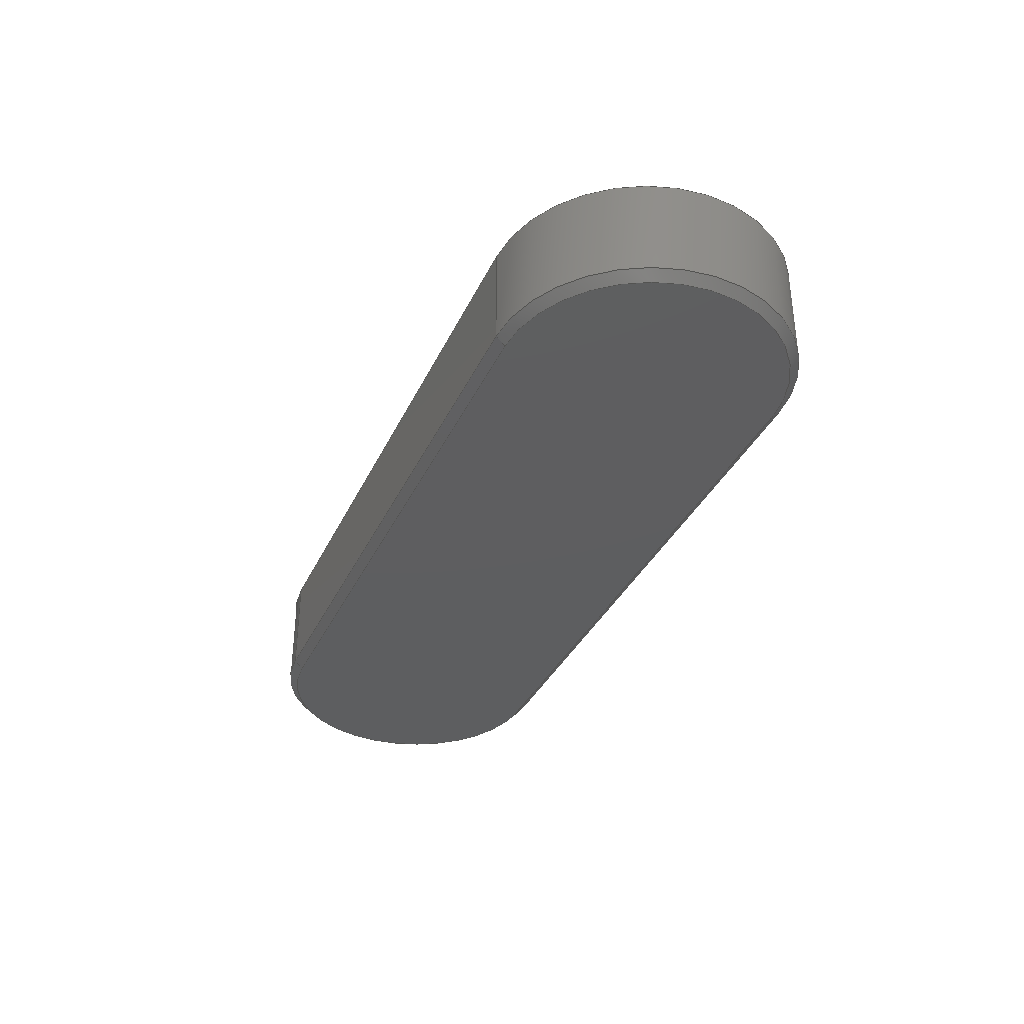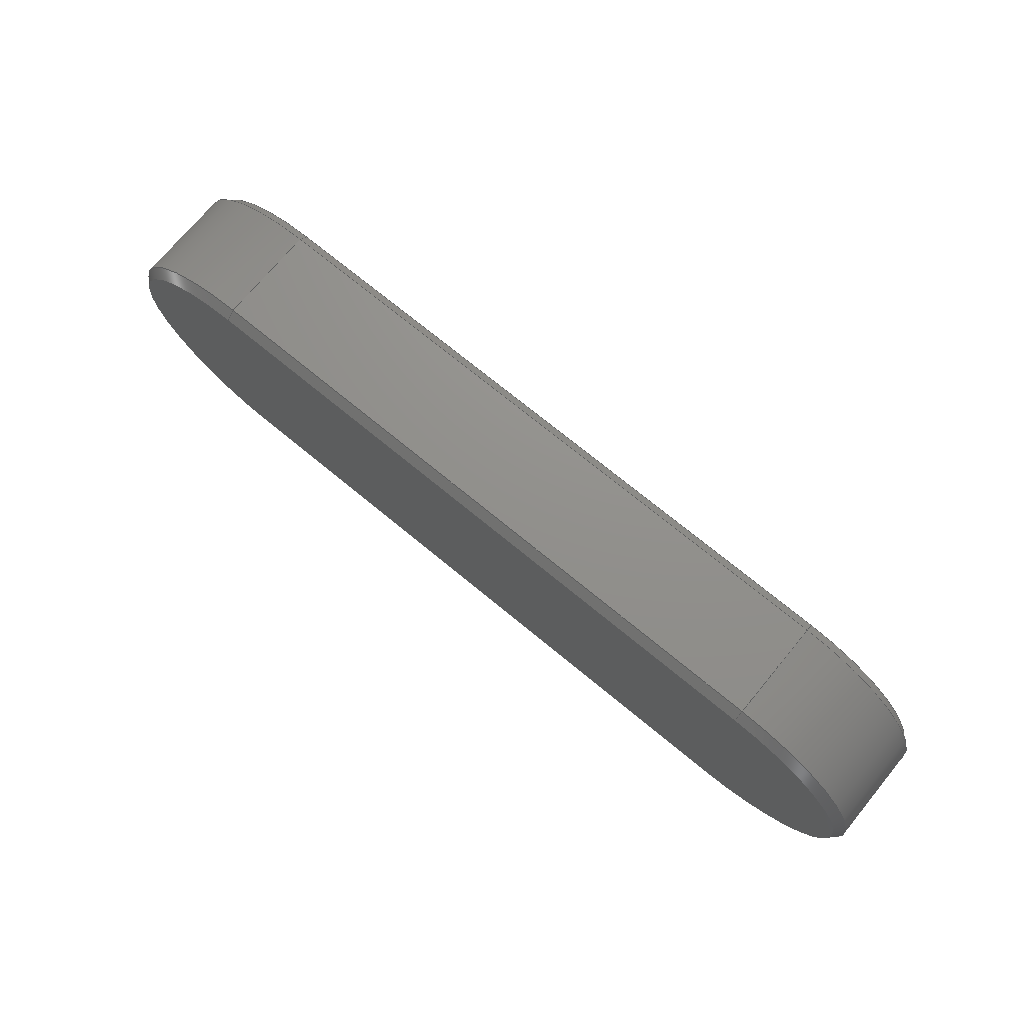
<metadata>
{"format":"step","ext":"stp","renderer":"f3d","projection":"perspective","resolution":1024,"background":"white","views":[{"elev":-35.3,"azim":-112.6,"up":"+Z"},{"elev":72.4,"azim":39.5,"up":"+Y"}]}
</metadata>
<code>
ISO-10303-21;
DATA;
#1=MECHANICAL_DESIGN_GEOMETRIC_PRESENTATION_REPRESENTATION('',(#4),#380);
#2=SHAPE_REPRESENTATION_RELATIONSHIP('SRR','None',#387,#3);
#3=ADVANCED_BREP_SHAPE_REPRESENTATION('',(#5),#379);
#4=STYLED_ITEM('',(#396),#5);
#5=MANIFOLD_SOLID_BREP('\X2\inf\X0\ \X2\04420435043B043E\X0\2',
#210);
#6=PLANE('',#240);
#7=PLANE('',#241);
#8=PLANE('',#242);
#9=PLANE('',#244);
#10=PLANE('',#246);
#11=PLANE('',#248);
#12=PLANE('',#249);
#13=PLANE('',#251);
#14=CYLINDRICAL_SURFACE('',#236,10);
#15=CYLINDRICAL_SURFACE('',#238,10);
#16=FACE_OUTER_BOUND('',#30,.T.);
#17=FACE_OUTER_BOUND('',#31,.T.);
#18=FACE_OUTER_BOUND('',#32,.T.);
#19=FACE_OUTER_BOUND('',#33,.T.);
#20=FACE_OUTER_BOUND('',#34,.T.);
#21=FACE_OUTER_BOUND('',#35,.T.);
#22=FACE_OUTER_BOUND('',#36,.T.);
#23=FACE_OUTER_BOUND('',#37,.T.);
#24=FACE_OUTER_BOUND('',#38,.T.);
#25=FACE_OUTER_BOUND('',#39,.T.);
#26=FACE_OUTER_BOUND('',#40,.T.);
#27=FACE_OUTER_BOUND('',#41,.T.);
#28=FACE_OUTER_BOUND('',#42,.T.);
#29=FACE_OUTER_BOUND('',#43,.T.);
#30=EDGE_LOOP('',(#136,#137,#138,#139));
#31=EDGE_LOOP('',(#140,#141,#142,#143));
#32=EDGE_LOOP('',(#144,#145,#146,#147));
#33=EDGE_LOOP('',(#148,#149,#150,#151));
#34=EDGE_LOOP('',(#152,#153,#154,#155));
#35=EDGE_LOOP('',(#156,#157,#158,#159));
#36=EDGE_LOOP('',(#160,#161,#162,#163));
#37=EDGE_LOOP('',(#164,#165,#166,#167));
#38=EDGE_LOOP('',(#168,#169,#170,#171));
#39=EDGE_LOOP('',(#172,#173,#174,#175));
#40=EDGE_LOOP('',(#176,#177,#178,#179));
#41=EDGE_LOOP('',(#180,#181,#182,#183));
#42=EDGE_LOOP('',(#184,#185,#186,#187));
#43=EDGE_LOOP('',(#188,#189,#190,#191));
#44=LINE('',#324,#64);
#45=LINE('',#327,#65);
#46=LINE('',#333,#66);
#47=LINE('',#336,#67);
#48=LINE('',#339,#68);
#49=LINE('',#342,#69);
#50=LINE('',#345,#70);
#51=LINE('',#347,#71);
#52=LINE('',#350,#72);
#53=LINE('',#351,#73);
#54=LINE('',#353,#74);
#55=LINE('',#354,#75);
#56=LINE('',#359,#76);
#57=LINE('',#360,#77);
#58=LINE('',#365,#78);
#59=LINE('',#366,#79);
#60=LINE('',#368,#80);
#61=LINE('',#370,#81);
#62=LINE('',#373,#82);
#63=LINE('',#375,#83);
#64=VECTOR('',#258,10);
#65=VECTOR('',#261,10);
#66=VECTOR('',#266,10);
#67=VECTOR('',#269,10);
#68=VECTOR('',#272,10);
#69=VECTOR('',#275,10);
#70=VECTOR('',#278,10);
#71=VECTOR('',#279,10);
#72=VECTOR('',#284,10);
#73=VECTOR('',#285,10);
#74=VECTOR('',#288,10);
#75=VECTOR('',#289,10);
#76=VECTOR('',#294,10);
#77=VECTOR('',#295,10);
#78=VECTOR('',#300,10);
#79=VECTOR('',#301,10);
#80=VECTOR('',#304,10);
#81=VECTOR('',#307,10);
#82=VECTOR('',#312,10);
#83=VECTOR('',#315,10);
#84=CIRCLE('',#231,9.4);
#85=CIRCLE('',#232,10);
#86=CIRCLE('',#234,9.4);
#87=CIRCLE('',#235,10);
#88=CIRCLE('',#237,10);
#89=CIRCLE('',#239,10);
#90=CIRCLE('',#243,9.4);
#91=CIRCLE('',#245,9.4);
#92=VERTEX_POINT('',#320);
#93=VERTEX_POINT('',#321);
#94=VERTEX_POINT('',#323);
#95=VERTEX_POINT('',#325);
#96=VERTEX_POINT('',#329);
#97=VERTEX_POINT('',#330);
#98=VERTEX_POINT('',#332);
#99=VERTEX_POINT('',#334);
#100=VERTEX_POINT('',#338);
#101=VERTEX_POINT('',#340);
#102=VERTEX_POINT('',#344);
#103=VERTEX_POINT('',#346);
#104=VERTEX_POINT('',#356);
#105=VERTEX_POINT('',#357);
#106=VERTEX_POINT('',#362);
#107=VERTEX_POINT('',#363);
#108=EDGE_CURVE('',#92,#93,#84,.T.);
#109=EDGE_CURVE('',#94,#92,#44,.T.);
#110=EDGE_CURVE('',#95,#94,#85,.T.);
#111=EDGE_CURVE('',#95,#93,#45,.T.);
#112=EDGE_CURVE('',#96,#97,#86,.T.);
#113=EDGE_CURVE('',#98,#96,#46,.T.);
#114=EDGE_CURVE('',#99,#98,#87,.T.);
#115=EDGE_CURVE('',#99,#97,#47,.T.);
#116=EDGE_CURVE('',#94,#100,#48,.T.);
#117=EDGE_CURVE('',#100,#101,#88,.T.);
#118=EDGE_CURVE('',#95,#101,#49,.T.);
#119=EDGE_CURVE('',#102,#99,#50,.T.);
#120=EDGE_CURVE('',#103,#98,#51,.T.);
#121=EDGE_CURVE('',#103,#102,#89,.T.);
#122=EDGE_CURVE('',#98,#100,#52,.T.);
#123=EDGE_CURVE('',#94,#103,#53,.T.);
#124=EDGE_CURVE('',#101,#99,#54,.T.);
#125=EDGE_CURVE('',#102,#95,#55,.T.);
#126=EDGE_CURVE('',#104,#105,#90,.T.);
#127=EDGE_CURVE('',#105,#92,#56,.T.);
#128=EDGE_CURVE('',#93,#104,#57,.T.);
#129=EDGE_CURVE('',#106,#107,#91,.T.);
#130=EDGE_CURVE('',#107,#96,#58,.T.);
#131=EDGE_CURVE('',#97,#106,#59,.T.);
#132=EDGE_CURVE('',#106,#101,#60,.T.);
#133=EDGE_CURVE('',#107,#100,#61,.T.);
#134=EDGE_CURVE('',#104,#102,#62,.T.);
#135=EDGE_CURVE('',#105,#103,#63,.T.);
#136=ORIENTED_EDGE('',*,*,#108,.F.);
#137=ORIENTED_EDGE('',*,*,#109,.F.);
#138=ORIENTED_EDGE('',*,*,#110,.F.);
#139=ORIENTED_EDGE('',*,*,#111,.T.);
#140=ORIENTED_EDGE('',*,*,#112,.F.);
#141=ORIENTED_EDGE('',*,*,#113,.F.);
#142=ORIENTED_EDGE('',*,*,#114,.F.);
#143=ORIENTED_EDGE('',*,*,#115,.T.);
#144=ORIENTED_EDGE('',*,*,#110,.T.);
#145=ORIENTED_EDGE('',*,*,#116,.T.);
#146=ORIENTED_EDGE('',*,*,#117,.T.);
#147=ORIENTED_EDGE('',*,*,#118,.F.);
#148=ORIENTED_EDGE('',*,*,#119,.T.);
#149=ORIENTED_EDGE('',*,*,#114,.T.);
#150=ORIENTED_EDGE('',*,*,#120,.F.);
#151=ORIENTED_EDGE('',*,*,#121,.T.);
#152=ORIENTED_EDGE('',*,*,#120,.T.);
#153=ORIENTED_EDGE('',*,*,#122,.T.);
#154=ORIENTED_EDGE('',*,*,#116,.F.);
#155=ORIENTED_EDGE('',*,*,#123,.T.);
#156=ORIENTED_EDGE('',*,*,#118,.T.);
#157=ORIENTED_EDGE('',*,*,#124,.T.);
#158=ORIENTED_EDGE('',*,*,#119,.F.);
#159=ORIENTED_EDGE('',*,*,#125,.T.);
#160=ORIENTED_EDGE('',*,*,#126,.T.);
#161=ORIENTED_EDGE('',*,*,#127,.T.);
#162=ORIENTED_EDGE('',*,*,#108,.T.);
#163=ORIENTED_EDGE('',*,*,#128,.T.);
#164=ORIENTED_EDGE('',*,*,#129,.T.);
#165=ORIENTED_EDGE('',*,*,#130,.T.);
#166=ORIENTED_EDGE('',*,*,#112,.T.);
#167=ORIENTED_EDGE('',*,*,#131,.T.);
#168=ORIENTED_EDGE('',*,*,#132,.F.);
#169=ORIENTED_EDGE('',*,*,#131,.F.);
#170=ORIENTED_EDGE('',*,*,#115,.F.);
#171=ORIENTED_EDGE('',*,*,#124,.F.);
#172=ORIENTED_EDGE('',*,*,#132,.T.);
#173=ORIENTED_EDGE('',*,*,#117,.F.);
#174=ORIENTED_EDGE('',*,*,#133,.F.);
#175=ORIENTED_EDGE('',*,*,#129,.F.);
#176=ORIENTED_EDGE('',*,*,#113,.T.);
#177=ORIENTED_EDGE('',*,*,#130,.F.);
#178=ORIENTED_EDGE('',*,*,#133,.T.);
#179=ORIENTED_EDGE('',*,*,#122,.F.);
#180=ORIENTED_EDGE('',*,*,#111,.F.);
#181=ORIENTED_EDGE('',*,*,#125,.F.);
#182=ORIENTED_EDGE('',*,*,#134,.F.);
#183=ORIENTED_EDGE('',*,*,#128,.F.);
#184=ORIENTED_EDGE('',*,*,#134,.T.);
#185=ORIENTED_EDGE('',*,*,#121,.F.);
#186=ORIENTED_EDGE('',*,*,#135,.F.);
#187=ORIENTED_EDGE('',*,*,#126,.F.);
#188=ORIENTED_EDGE('',*,*,#135,.T.);
#189=ORIENTED_EDGE('',*,*,#123,.F.);
#190=ORIENTED_EDGE('',*,*,#109,.T.);
#191=ORIENTED_EDGE('',*,*,#127,.F.);
#192=CONICAL_SURFACE('',#230,9.94,0.7854);
#193=CONICAL_SURFACE('',#233,9.94,0.7854);
#194=CONICAL_SURFACE('',#247,9.94,0.7854);
#195=CONICAL_SURFACE('',#250,9.94,0.7854);
#196=ADVANCED_FACE('',(#16),#192,.T.);
#197=ADVANCED_FACE('',(#17),#193,.T.);
#198=ADVANCED_FACE('',(#18),#14,.T.);
#199=ADVANCED_FACE('',(#19),#15,.T.);
#200=ADVANCED_FACE('',(#20),#6,.T.);
#201=ADVANCED_FACE('',(#21),#7,.T.);
#202=ADVANCED_FACE('',(#22),#8,.T.);
#203=ADVANCED_FACE('',(#23),#9,.T.);
#204=ADVANCED_FACE('',(#24),#10,.T.);
#205=ADVANCED_FACE('',(#25),#194,.T.);
#206=ADVANCED_FACE('',(#26),#11,.T.);
#207=ADVANCED_FACE('',(#27),#12,.T.);
#208=ADVANCED_FACE('',(#28),#195,.T.);
#209=ADVANCED_FACE('',(#29),#13,.T.);
#210=CLOSED_SHELL('',(#196,#197,#198,#199,#200,#201,#202,#203,#204,#205,
#206,#207,#208,#209));
#211=DERIVED_UNIT_ELEMENT(#213,1);
#212=DERIVED_UNIT_ELEMENT(#382,3);
#213=(
MASS_UNIT()
NAMED_UNIT(*)
SI_UNIT($,.GRAM.)
);
#214=DERIVED_UNIT((#211,#212));
#215=MEASURE_REPRESENTATION_ITEM('density measure',
POSITIVE_RATIO_MEASURE(1),#214);
#216=PROPERTY_DEFINITION_REPRESENTATION(#221,#218);
#217=PROPERTY_DEFINITION_REPRESENTATION(#222,#219);
#218=REPRESENTATION('material name',(#220),#379);
#219=REPRESENTATION('density',(#215),#379);
#220=DESCRIPTIVE_REPRESENTATION_ITEM('\X2\04220438043FinfB0435\X0\',
'\X2\04220438043FinfB0435\X0\');
#221=PROPERTY_DEFINITION('material property','material name',#389);
#222=PROPERTY_DEFINITION('material property','density of part',#389);
#223=DATE_TIME_ROLE('creation_date');
#224=APPLIED_DATE_AND_TIME_ASSIGNMENT(#225,#223,(#389));
#225=DATE_AND_TIME(#226,#227);
#226=CALENDAR_DATE(2018,22,4);
#227=LOCAL_TIME(0,0,0,#228);
#228=COORDINATED_UNIVERSAL_TIME_OFFSET(0,0,.BEHIND.);
#229=AXIS2_PLACEMENT_3D('placement',#318,#252,#253);
#230=AXIS2_PLACEMENT_3D('',#319,#254,#255);
#231=AXIS2_PLACEMENT_3D('',#322,#256,#257);
#232=AXIS2_PLACEMENT_3D('',#326,#259,#260);
#233=AXIS2_PLACEMENT_3D('',#328,#262,#263);
#234=AXIS2_PLACEMENT_3D('',#331,#264,#265);
#235=AXIS2_PLACEMENT_3D('',#335,#267,#268);
#236=AXIS2_PLACEMENT_3D('',#337,#270,#271);
#237=AXIS2_PLACEMENT_3D('',#341,#273,#274);
#238=AXIS2_PLACEMENT_3D('',#343,#276,#277);
#239=AXIS2_PLACEMENT_3D('',#348,#280,#281);
#240=AXIS2_PLACEMENT_3D('',#349,#282,#283);
#241=AXIS2_PLACEMENT_3D('',#352,#286,#287);
#242=AXIS2_PLACEMENT_3D('',#355,#290,#291);
#243=AXIS2_PLACEMENT_3D('',#358,#292,#293);
#244=AXIS2_PLACEMENT_3D('',#361,#296,#297);
#245=AXIS2_PLACEMENT_3D('',#364,#298,#299);
#246=AXIS2_PLACEMENT_3D('',#367,#302,#303);
#247=AXIS2_PLACEMENT_3D('',#369,#305,#306);
#248=AXIS2_PLACEMENT_3D('',#371,#308,#309);
#249=AXIS2_PLACEMENT_3D('',#372,#310,#311);
#250=AXIS2_PLACEMENT_3D('',#374,#313,#314);
#251=AXIS2_PLACEMENT_3D('',#376,#316,#317);
#252=DIRECTION('axis',(0,0,1));
#253=DIRECTION('refdir',(1,0,0));
#254=DIRECTION('center_axis',(-5.043e-15,2.482e-15,
-1));
#255=DIRECTION('ref_axis',(-0.2938,-0.9559,-8.906e-16));
#256=DIRECTION('center_axis',(1.181e-16,0,1));
#257=DIRECTION('ref_axis',(0,-1,0));
#258=DIRECTION('',(0,-0.7071,0.7071));
#259=DIRECTION('center_axis',(0,0,-1));
#260=DIRECTION('ref_axis',(1.776e-15,1,0));
#261=DIRECTION('',(0,0.7071,0.7071));
#262=DIRECTION('center_axis',(-2.711e-16,-1.043e-17,
1));
#263=DIRECTION('ref_axis',(0.2938,-0.9559,6.969e-17));
#264=DIRECTION('center_axis',(0,0,-1));
#265=DIRECTION('ref_axis',(2.367e-16,-1,0));
#266=DIRECTION('',(1.141e-16,-0.7071,-0.7071));
#267=DIRECTION('center_axis',(0,0,1));
#268=DIRECTION('ref_axis',(-1.11e-16,1,0));
#269=DIRECTION('',(0,0.7071,-0.7071));
#270=DIRECTION('center_axis',(0,0,-1));
#271=DIRECTION('ref_axis',(0,-1,0));
#272=DIRECTION('',(0,0,-1));
#273=DIRECTION('center_axis',(-6.939e-18,0,1));
#274=DIRECTION('ref_axis',(8.882e-16,-1,0));
#275=DIRECTION('',(0,0,-1));
#276=DIRECTION('center_axis',(0,0,-1));
#277=DIRECTION('ref_axis',(0,1,0));
#278=DIRECTION('',(0,0,-1));
#279=DIRECTION('',(0,0,-1));
#280=DIRECTION('center_axis',(0,0,-1));
#281=DIRECTION('ref_axis',(1.11e-16,-1,0));
#282=DIRECTION('center_axis',(0,1,0));
#283=DIRECTION('ref_axis',(0,0,1));
#284=DIRECTION('',(-1,0,0));
#285=DIRECTION('',(1,0,0));
#286=DIRECTION('center_axis',(0,-1,0));
#287=DIRECTION('ref_axis',(0,0,-1));
#288=DIRECTION('',(1,0,0));
#289=DIRECTION('',(-1,0,0));
#290=DIRECTION('center_axis',(0,0,1));
#291=DIRECTION('ref_axis',(1,0,0));
#292=DIRECTION('center_axis',(0,0,1));
#293=DIRECTION('ref_axis',(-1.11e-16,1,0));
#294=DIRECTION('',(-1,-2.066e-16,0));
#295=DIRECTION('',(1,0,0));
#296=DIRECTION('center_axis',(0,0,-1));
#297=DIRECTION('ref_axis',(-1,0,0));
#298=DIRECTION('center_axis',(0,0,-1));
#299=DIRECTION('ref_axis',(0,1,0));
#300=DIRECTION('',(1,2.066e-16,0));
#301=DIRECTION('',(-1,0,0));
#302=DIRECTION('center_axis',(0,-0.7071,-0.7071));
#303=DIRECTION('ref_axis',(-1,0,0));
#304=DIRECTION('',(0,-0.7071,0.7071));
#305=DIRECTION('center_axis',(-6.832e-15,1.662e-16,
1));
#306=DIRECTION('ref_axis',(-0.2938,0.9559,-2.166e-15));
#307=DIRECTION('',(0,0.7071,0.7071));
#308=DIRECTION('center_axis',(-1.443e-16,0.7071,-0.7071));
#309=DIRECTION('ref_axis',(-1,0,2.041e-16));
#310=DIRECTION('center_axis',(0,-0.7071,0.7071));
#311=DIRECTION('ref_axis',(1,0,0));
#312=DIRECTION('',(0,-0.7071,-0.7071));
#313=DIRECTION('center_axis',(0,0,-1));
#314=DIRECTION('ref_axis',(0.2938,0.9559,0));
#315=DIRECTION('',(-1.141e-16,0.7071,-0.7071));
#316=DIRECTION('center_axis',(-1.734e-16,0.7071,0.7071));
#317=DIRECTION('ref_axis',(1,0,2.453e-16));
#318=CARTESIAN_POINT('',(0,0,0));
#319=CARTESIAN_POINT('Origin',(-43,-2.554e-14,7.46));
#320=CARTESIAN_POINT('',(-43,9.4,8));
#321=CARTESIAN_POINT('',(-43,-9.4,8));
#322=CARTESIAN_POINT('Origin',(-43,-2.22e-15,8));
#323=CARTESIAN_POINT('',(-43,10,7.4));
#324=CARTESIAN_POINT('',(-43,10,7.4));
#325=CARTESIAN_POINT('',(-43,-10,7.4));
#326=CARTESIAN_POINT('Origin',(-43,-4.441e-15,7.4));
#327=CARTESIAN_POINT('',(-43,-10,7.4));
#328=CARTESIAN_POINT('Origin',(5.551e-15,-1.11e-15,
0.54));
#329=CARTESIAN_POINT('',(-1.128e-15,9.4,0));
#330=CARTESIAN_POINT('',(0,-9.4,0));
#331=CARTESIAN_POINT('Origin',(-1.649e-15,0,0));
#332=CARTESIAN_POINT('',(-1.225e-15,10,0.6));
#333=CARTESIAN_POINT('',(-1.225e-15,10,0.6));
#334=CARTESIAN_POINT('',(0,-10,0.6));
#335=CARTESIAN_POINT('Origin',(-4.979e-16,-1.11e-15,
0.6));
#336=CARTESIAN_POINT('',(0,-10,0.6));
#337=CARTESIAN_POINT('Origin',(-43,6.661e-15,4));
#338=CARTESIAN_POINT('',(-43,10,0.6));
#339=CARTESIAN_POINT('',(-43,10,7.4));
#340=CARTESIAN_POINT('',(-43,-10,0.6));
#341=CARTESIAN_POINT('Origin',(-43,-5.551e-15,0.6));
#342=CARTESIAN_POINT('',(-43,-10,7.4));
#343=CARTESIAN_POINT('Origin',(0,3.331e-15,4));
#344=CARTESIAN_POINT('',(0,-10,7.4));
#345=CARTESIAN_POINT('',(0,-10,7.4));
#346=CARTESIAN_POINT('',(-1.225e-15,10,7.4));
#347=CARTESIAN_POINT('',(-1.225e-15,10,7.4));
#348=CARTESIAN_POINT('Origin',(-4.979e-16,0,7.4));
#349=CARTESIAN_POINT('Origin',(-21.5,10,0.599));
#350=CARTESIAN_POINT('',(-1.225e-15,10,0.6));
#351=CARTESIAN_POINT('',(-43,10,7.4));
#352=CARTESIAN_POINT('Origin',(-43,-10,4));
#353=CARTESIAN_POINT('',(-43,-10,0.6));
#354=CARTESIAN_POINT('',(0,-10,7.4));
#355=CARTESIAN_POINT('Origin',(-21.5,-9.401,8));
#356=CARTESIAN_POINT('',(0,-9.4,8));
#357=CARTESIAN_POINT('',(-1.128e-15,9.4,8));
#358=CARTESIAN_POINT('Origin',(-4.68e-16,0,8));
#359=CARTESIAN_POINT('',(0,9.4,8));
#360=CARTESIAN_POINT('',(-43,-9.4,8));
#361=CARTESIAN_POINT('Origin',(-21.5,-9.401,0));
#362=CARTESIAN_POINT('',(-43,-9.4,0));
#363=CARTESIAN_POINT('',(-43,9.4,0));
#364=CARTESIAN_POINT('Origin',(-43,2.22e-15,0));
#365=CARTESIAN_POINT('',(-43,9.4,0));
#366=CARTESIAN_POINT('',(0,-9.4,0));
#367=CARTESIAN_POINT('Origin',(-43,-9.7,0.3));
#368=CARTESIAN_POINT('',(-43,-9.4,0));
#369=CARTESIAN_POINT('Origin',(-43,-1.221e-14,
0.54));
#370=CARTESIAN_POINT('',(-43,9.4,0));
#371=CARTESIAN_POINT('Origin',(-43,9.7,0.3));
#372=CARTESIAN_POINT('Origin',(-43,-9.7,7.7));
#373=CARTESIAN_POINT('',(0,-9.4,8));
#374=CARTESIAN_POINT('Origin',(2.22e-15,2.22e-15,
7.46));
#375=CARTESIAN_POINT('',(-1.128e-15,9.4,8));
#376=CARTESIAN_POINT('Origin',(-43,9.7,7.7));
#377=UNCERTAINTY_MEASURE_WITH_UNIT(LENGTH_MEASURE(0.01),#381,
'DISTANCE_ACCURACY_VALUE',
'Maximum model space distance between geometric entities at asserted c
onnectivities');
#378=UNCERTAINTY_MEASURE_WITH_UNIT(LENGTH_MEASURE(0.01),#381,
'DISTANCE_ACCURACY_VALUE',
'Maximum model space distance between geometric entities at asserted c
onnectivities');
#379=(
GEOMETRIC_REPRESENTATION_CONTEXT(3)
GLOBAL_UNCERTAINTY_ASSIGNED_CONTEXT((#377))
GLOBAL_UNIT_ASSIGNED_CONTEXT((#381,#383,#384))
REPRESENTATION_CONTEXT('','3D')
);
#380=(
GEOMETRIC_REPRESENTATION_CONTEXT(3)
GLOBAL_UNCERTAINTY_ASSIGNED_CONTEXT((#378))
GLOBAL_UNIT_ASSIGNED_CONTEXT((#381,#383,#384))
REPRESENTATION_CONTEXT('','3D')
);
#381=(
LENGTH_UNIT()
NAMED_UNIT(*)
SI_UNIT(.MILLI.,.METRE.)
);
#382=(
LENGTH_UNIT()
NAMED_UNIT(*)
SI_UNIT(.CENTI.,.METRE.)
);
#383=(
NAMED_UNIT(*)
PLANE_ANGLE_UNIT()
SI_UNIT($,.RADIAN.)
);
#384=(
NAMED_UNIT(*)
SI_UNIT($,.STERADIAN.)
SOLID_ANGLE_UNIT()
);
#385=SHAPE_DEFINITION_REPRESENTATION(#386,#387);
#386=PRODUCT_DEFINITION_SHAPE('',$,#389);
#387=SHAPE_REPRESENTATION('',(#229),#379);
#388=PRODUCT_DEFINITION_CONTEXT('part definition',#393,'design');
#389=PRODUCT_DEFINITION('\X2\0428043F4.3e+44D043A0430\X0\ ISO 2491 20x
8-63-A','\X2\0428043F4.3e+44D043A0430\X0\ ISO 2491 20x8-63-A',#390,#388);
#390=PRODUCT_DEFINITION_FORMATION('',$,#395);
#391=PRODUCT_RELATED_PRODUCT_CATEGORY('\X2\0428043F4.3e+44D043A0430\X0\ 
ISO 2491 20x8-63-A','\X2\0428043F4.3e+44D043A0430\X0\ ISO 2491 20x8-63
-A',(#395));
#392=APPLICATION_PROTOCOL_DEFINITION('international standard',
'automotive_design',2009,#393);
#393=APPLICATION_CONTEXT(
'Core Data for Automotive Mechanical Design Process');
#394=PRODUCT_CONTEXT('part definition',#393,'mechanical');
#395=PRODUCT('\X2\0428043F4.3e+44D043A0430\X0\ ISO 2491 20x8-63-A',
'\X2\0428043F4.3e+44D043A0430\X0\ ISO 2491 20x8-63-A',$,(#394));
#396=PRESENTATION_STYLE_ASSIGNMENT((#397));
#397=SURFACE_STYLE_USAGE(.BOTH.,#400);
#398=SURFACE_STYLE_RENDERING_WITH_PROPERTIES($,#404,(#399));
#399=SURFACE_STYLE_TRANSPARENT(0);
#400=SURFACE_SIDE_STYLE('',(#401,#398));
#401=SURFACE_STYLE_FILL_AREA(#402);
#402=FILL_AREA_STYLE('',(#403));
#403=FILL_AREA_STYLE_COLOUR('',#404);
#404=COLOUR_RGB('',0.749,0.749,0.749);
ENDSEC;
END-ISO-10303-21;

</code>
